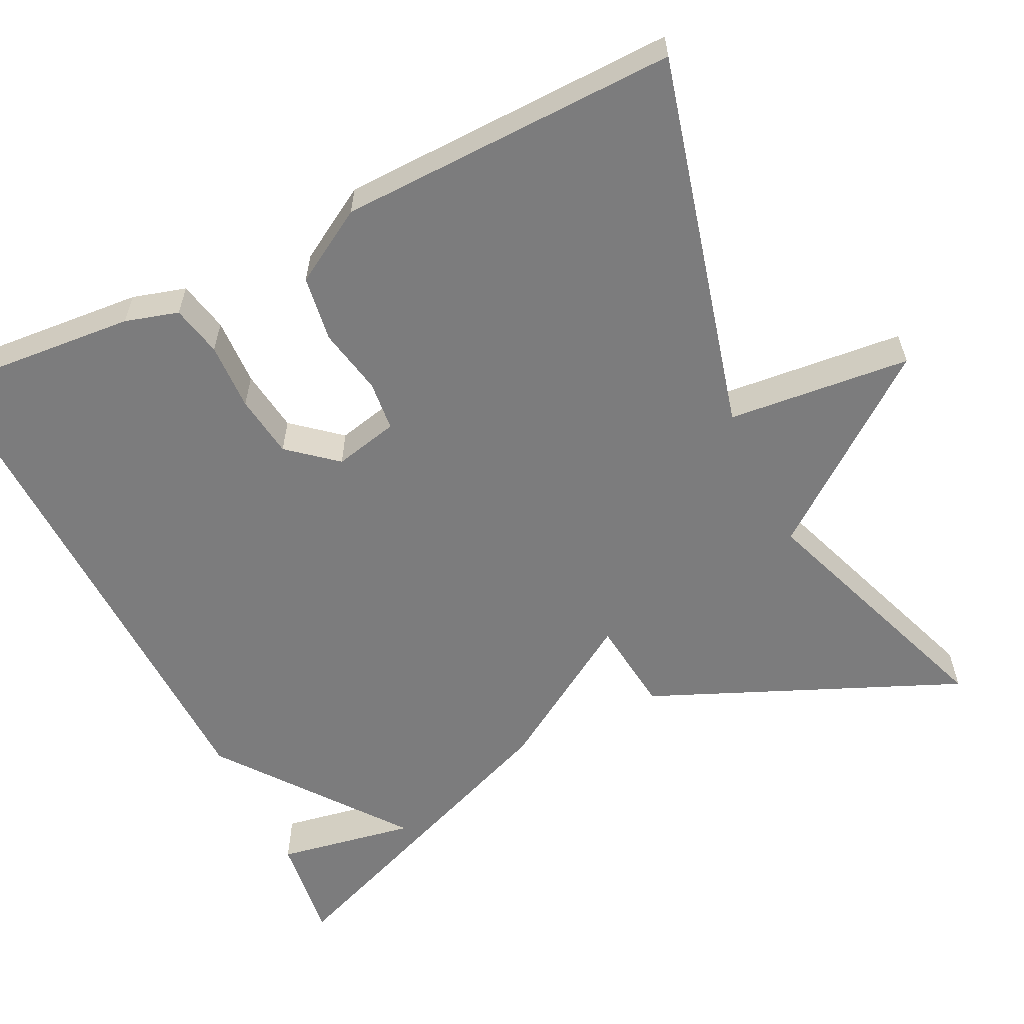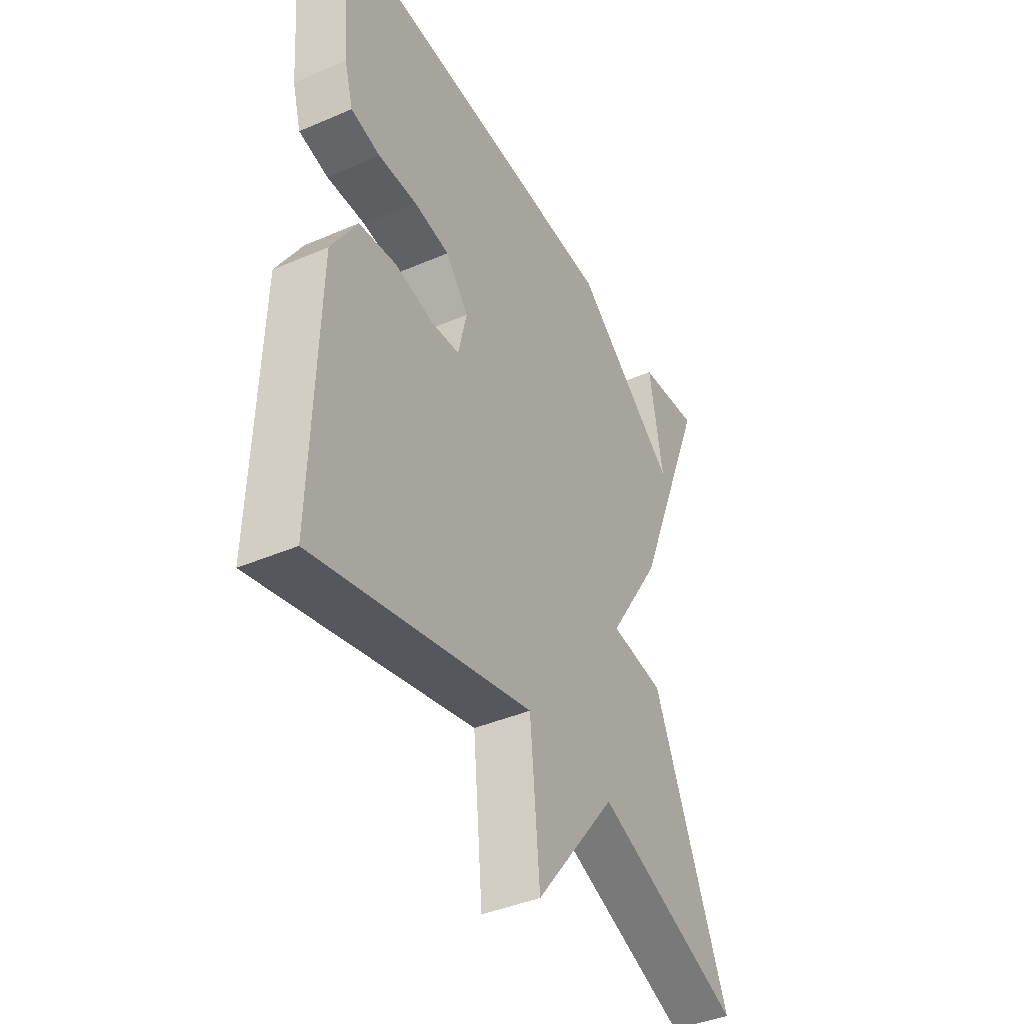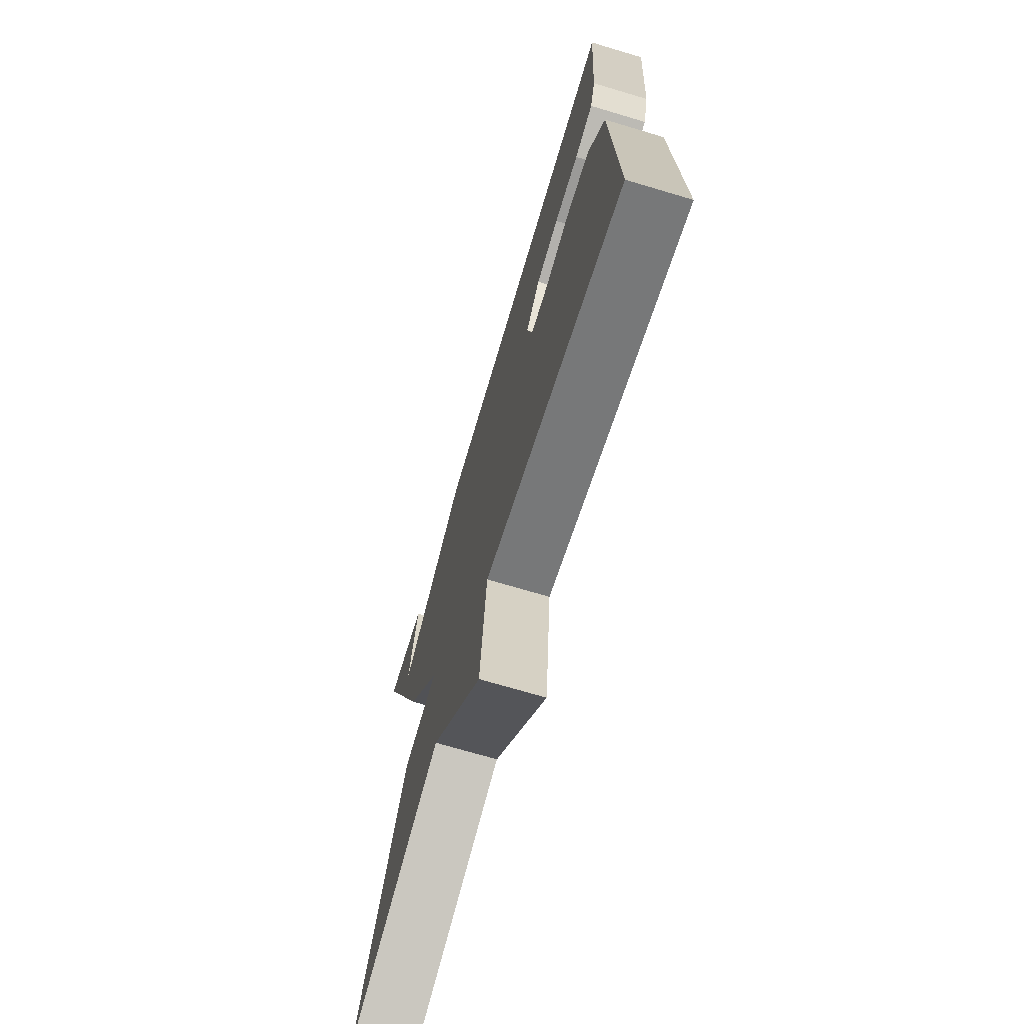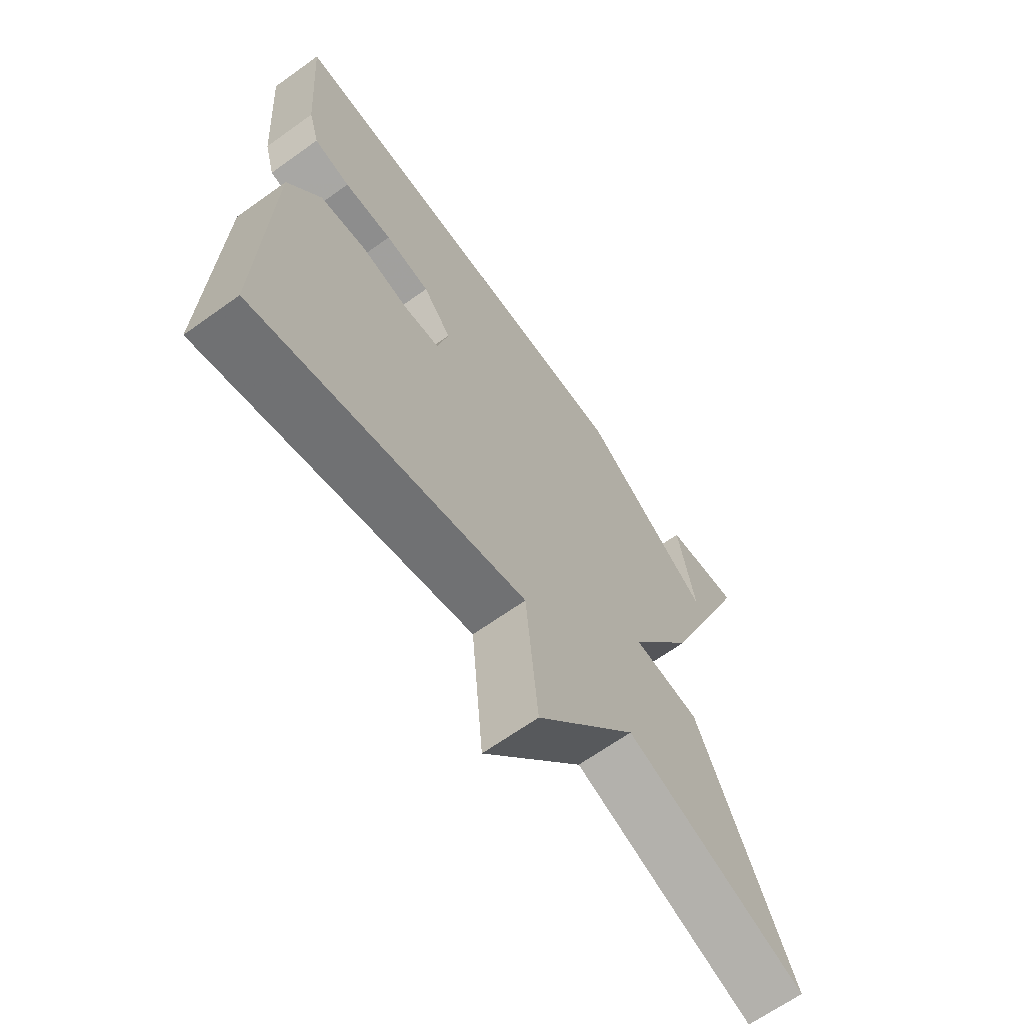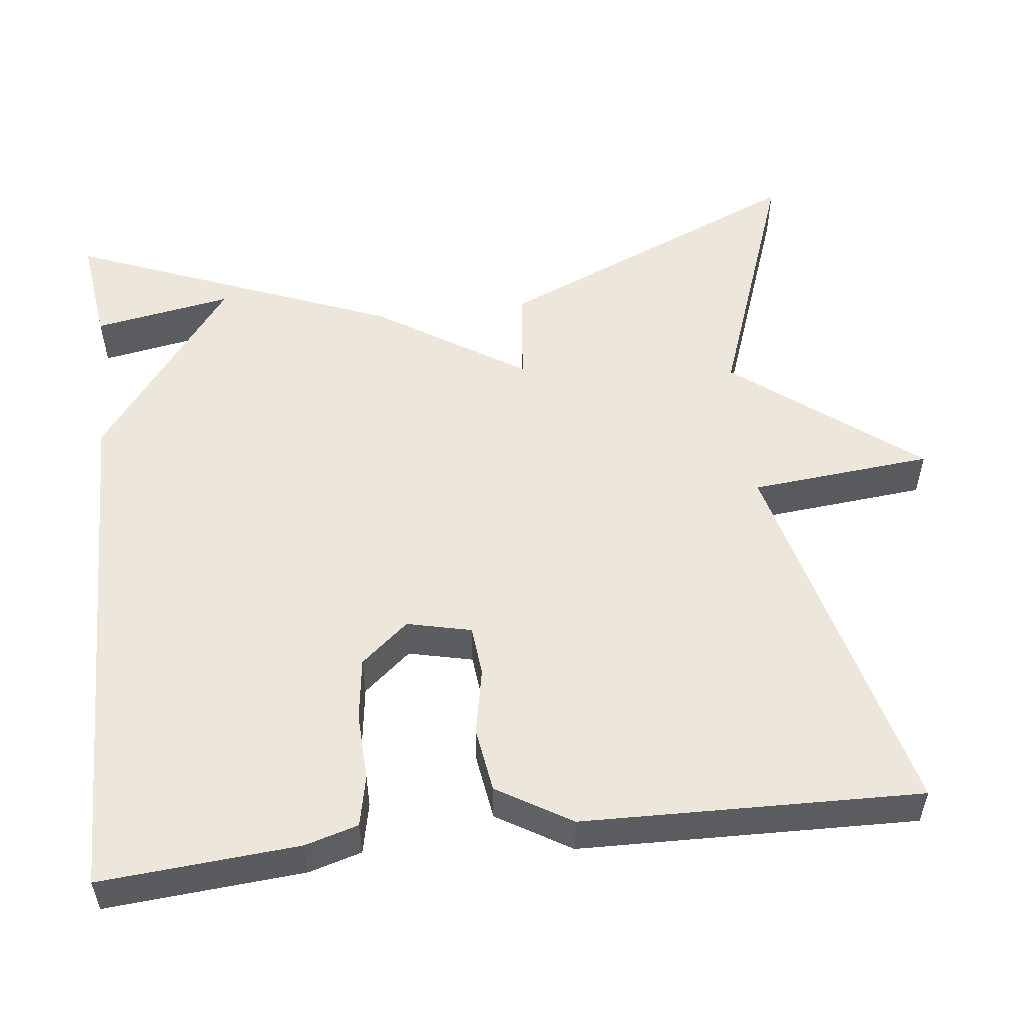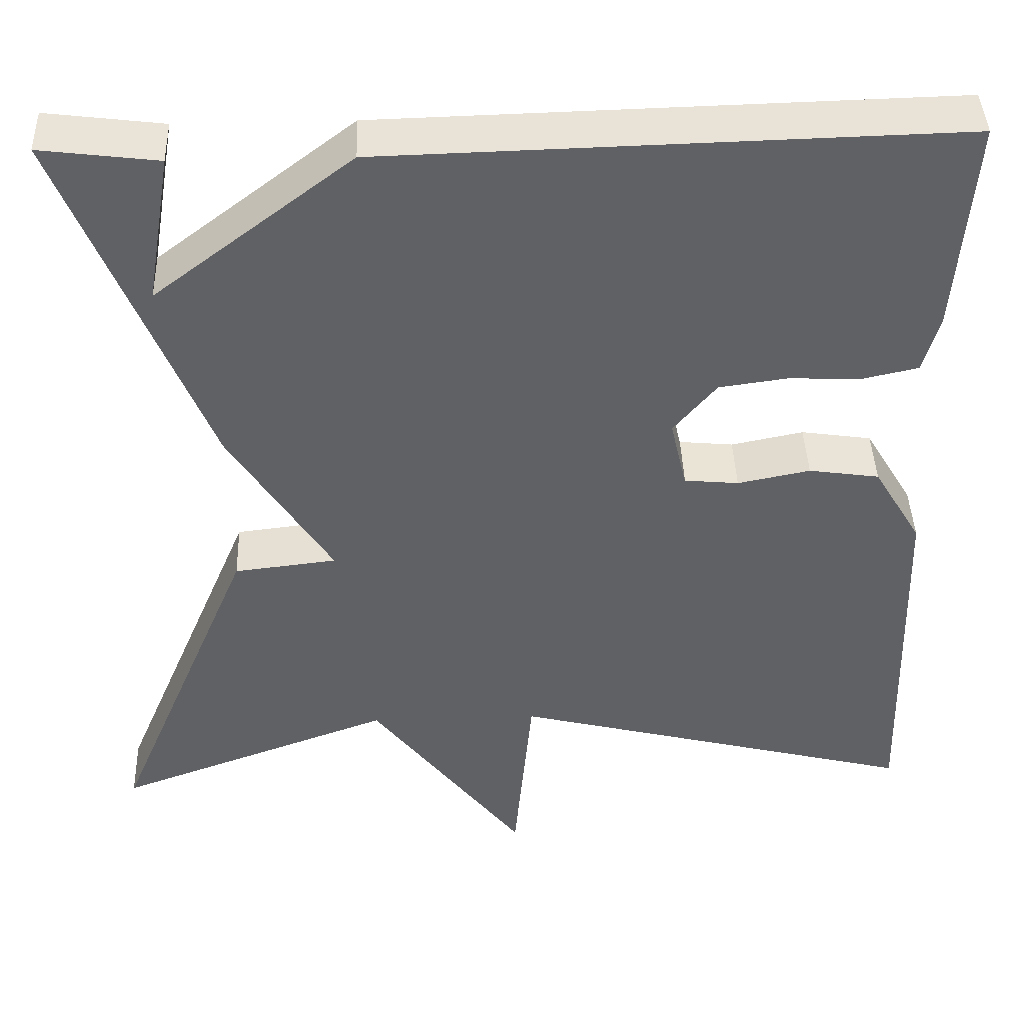
<metadata>
{"format":"obj","ext":"obj","renderer":"f3d","projection":"perspective","resolution":1024,"background":"white","views":[{"elev":-58.8,"azim":115.8,"up":"+Y"},{"elev":-41.2,"azim":117.6,"up":"+Z"},{"elev":-71.4,"azim":73.4,"up":"+Z"},{"elev":-66.1,"azim":125.7,"up":"+Z"},{"elev":53.9,"azim":83.2,"up":"+Y"},{"elev":42.3,"azim":-2.0,"up":"+Z"}]}
</metadata>
<code>
v 0.5 0.07 -0.5
v 0.024 0.07 -0.381
v 0.003 0.07 -0.611
v -0.176 0.07 -0.381
v -0.5 0.07 -0.5
v -0.335 0.07 -0.11
v -0.216 0.07 -0.096
v -0.335 0.07 0.09
v -0.5 0.07 0.5
v -0.364 0.07 0.483
v -0.394 0.07 0.308
v -0.164 0.07 0.483
v 0.5 0.07 0.5
v 0.481 0.07 0.25
v 0.462 0.07 0.183
v 0.398 0.07 0.169
v 0.313 0.07 0.172
v 0.234 0.07 0.161
v 0.184 0.07 0.101
v 0.203 0.07 0.02
v 0.266 0.07 0.014
v 0.35 0.07 0.031
v 0.432 0.07 0.019
v 0.488 0.07 -0.074
v 0.5 0 -0.5
v 0.024 0 -0.381
v 0.003 0 -0.611
v -0.176 0 -0.381
v -0.5 0 -0.5
v -0.335 0 -0.11
v -0.216 0 -0.096
v -0.335 0 0.09
v -0.5 0 0.5
v -0.364 0 0.483
v -0.394 0 0.308
v -0.164 0 0.483
v 0.5 0 0.5
v 0.481 0 0.25
v 0.462 0 0.183
v 0.398 0 0.169
v 0.313 0 0.172
v 0.234 0 0.161
v 0.184 0 0.101
v 0.203 0 0.02
v 0.266 0 0.014
v 0.35 0 0.031
v 0.432 0 0.019
v 0.488 0 -0.074
f 24 1 2
f 23 24 2
f 22 23 2
f 21 22 2
f 20 21 2
f 19 20 2
f 15 16 17
f 14 15 17
f 13 14 17
f 12 13 17
f 11 12 17
f 11 17 18
f 9 10 11
f 7 8 9 11
f 7 11 18 19
f 4 5 6 7
f 2 3 4 7
f 2 7 19
f 26 25 48
f 26 48 47
f 26 47 46
f 26 46 45
f 26 45 44
f 26 44 43
f 41 40 39
f 41 39 38
f 41 38 37
f 41 37 36
f 41 36 35
f 42 41 35
f 35 34 33
f 35 33 32 31
f 43 42 35 31
f 31 30 29 28
f 31 28 27 26
f 43 31 26
f 1 25 26 2
f 2 26 27 3
f 3 27 28 4
f 4 28 29 5
f 5 29 30 6
f 6 30 31 7
f 7 31 32 8
f 8 32 33 9
f 9 33 34 10
f 10 34 35 11
f 11 35 36 12
f 12 36 37 13
f 13 37 38 14
f 14 38 39 15
f 15 39 40 16
f 16 40 41 17
f 17 41 42 18
f 18 42 43 19
f 19 43 44 20
f 20 44 45 21
f 21 45 46 22
f 22 46 47 23
f 23 47 48 24
f 24 48 25 1

</code>
